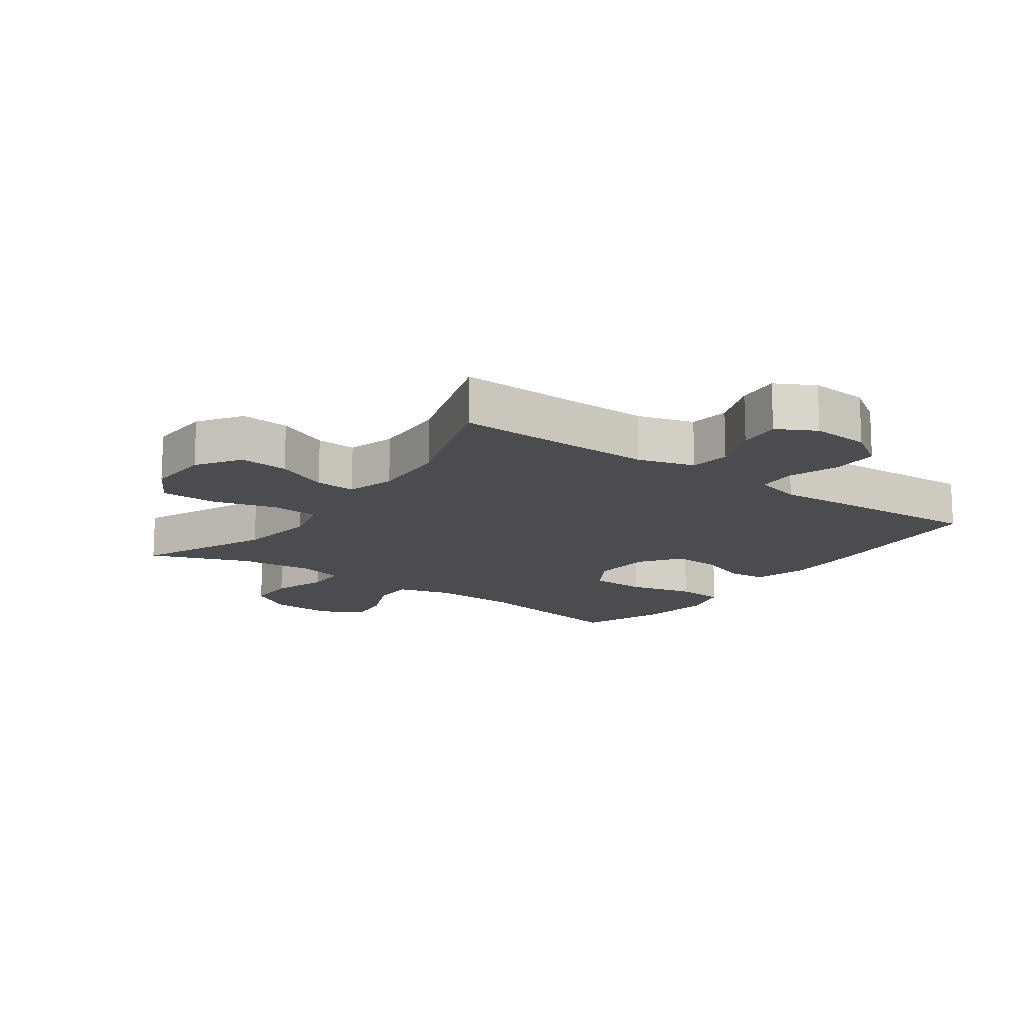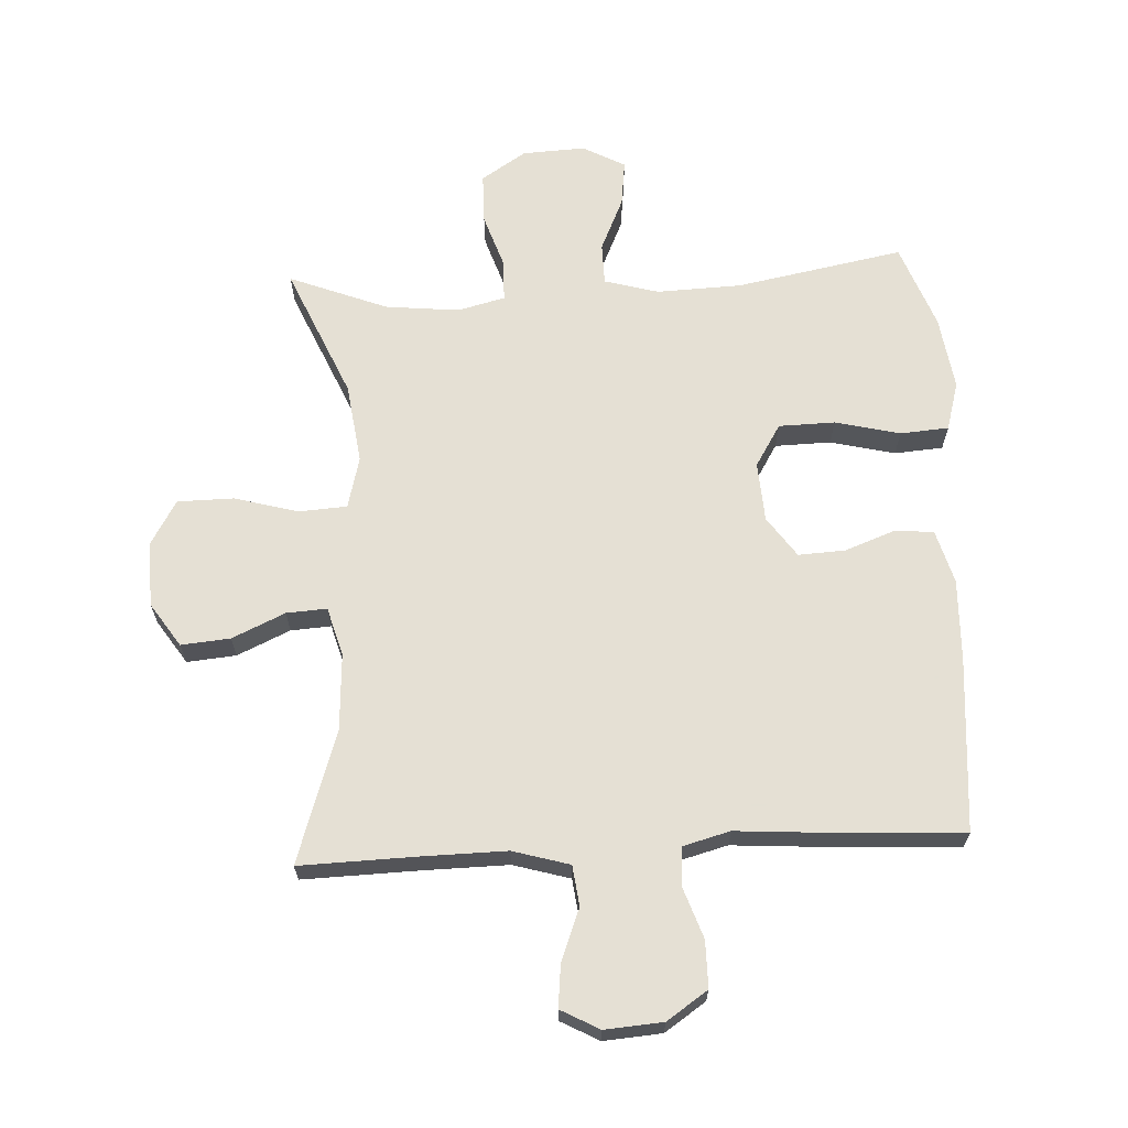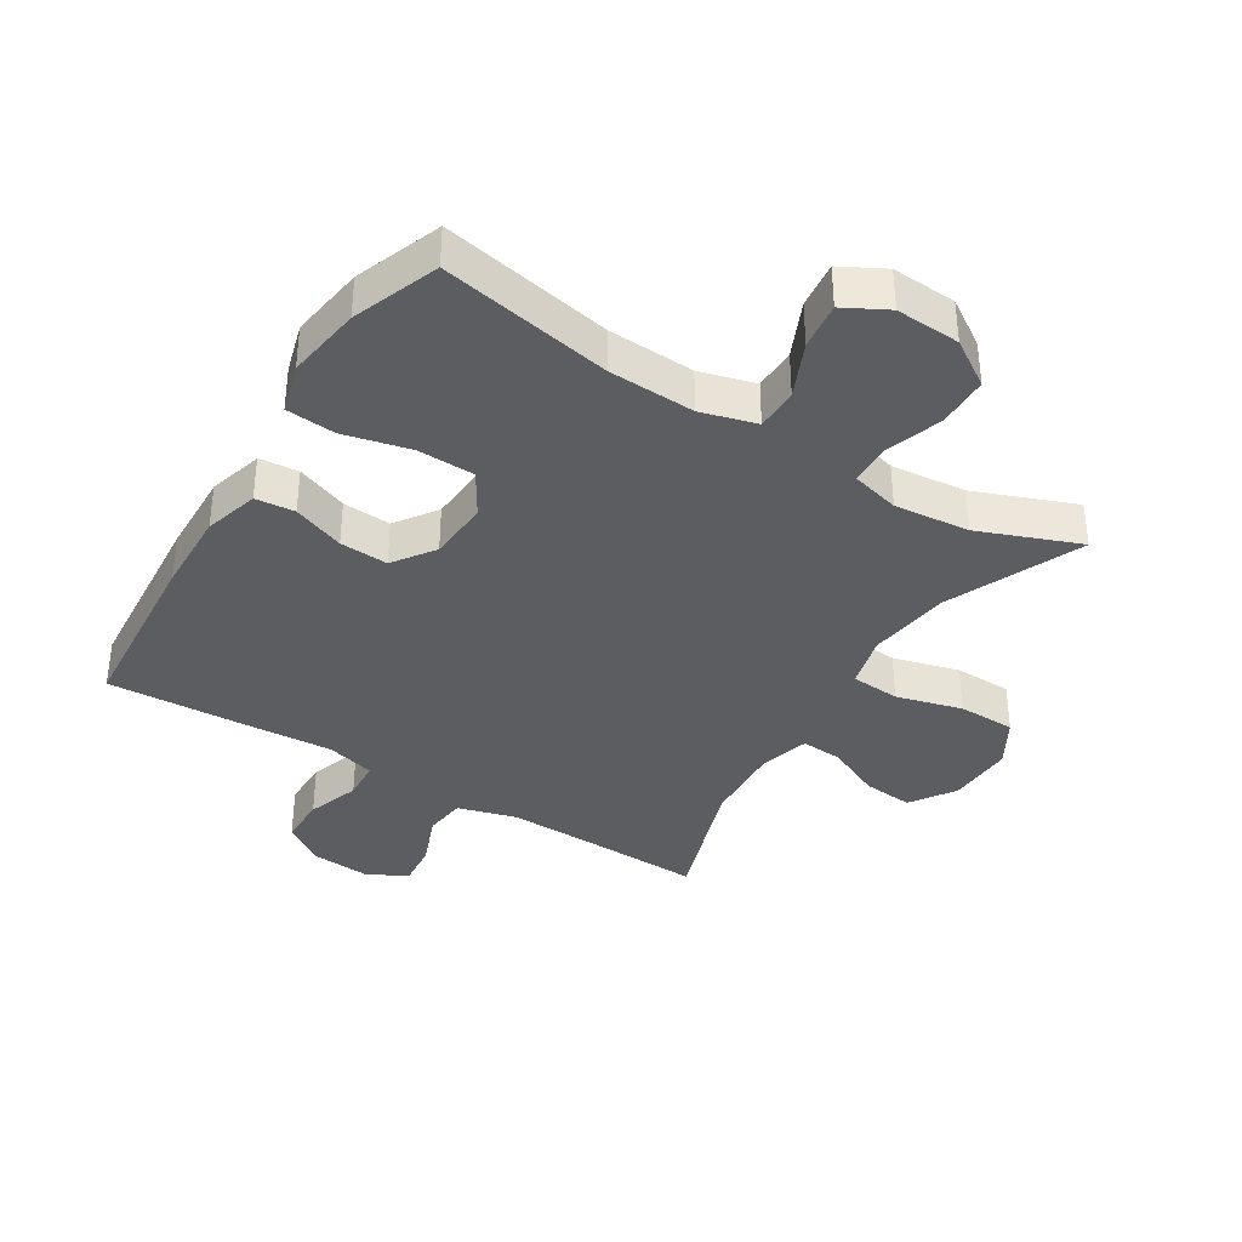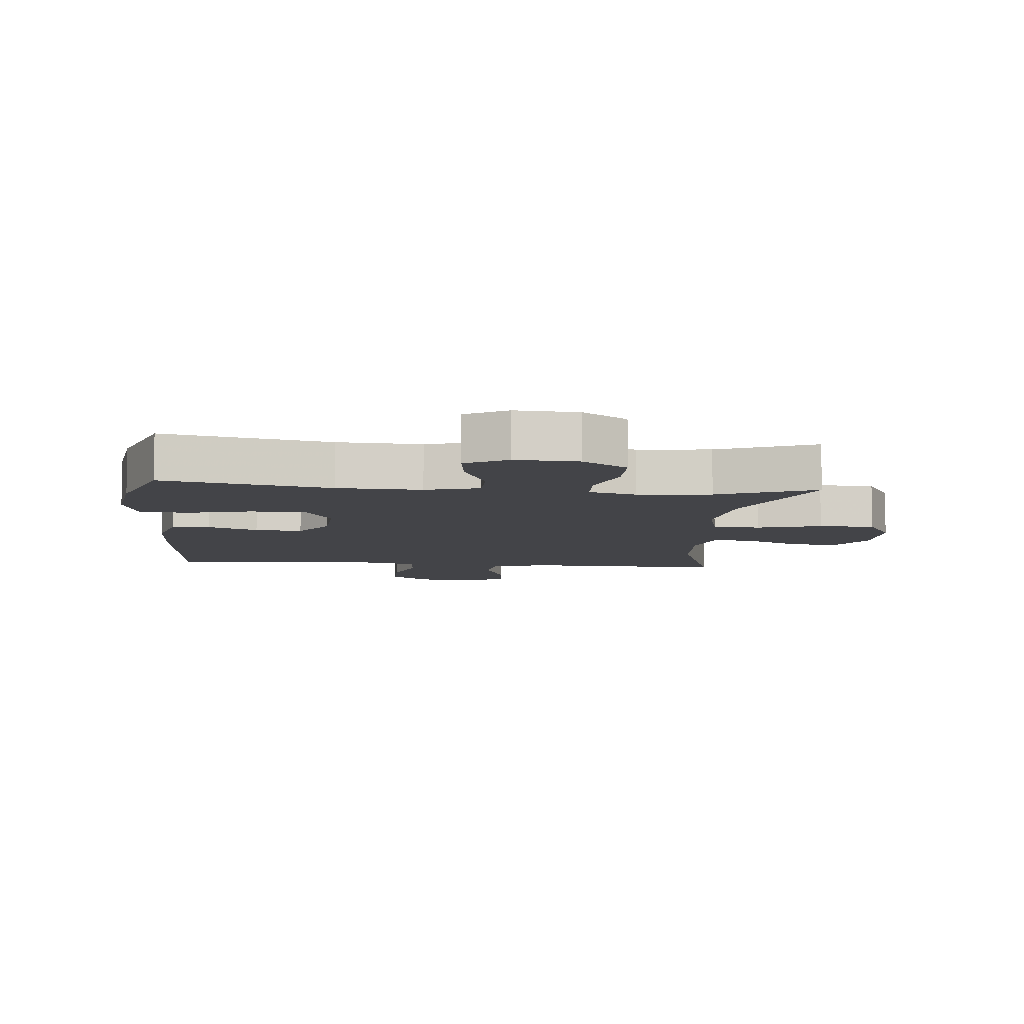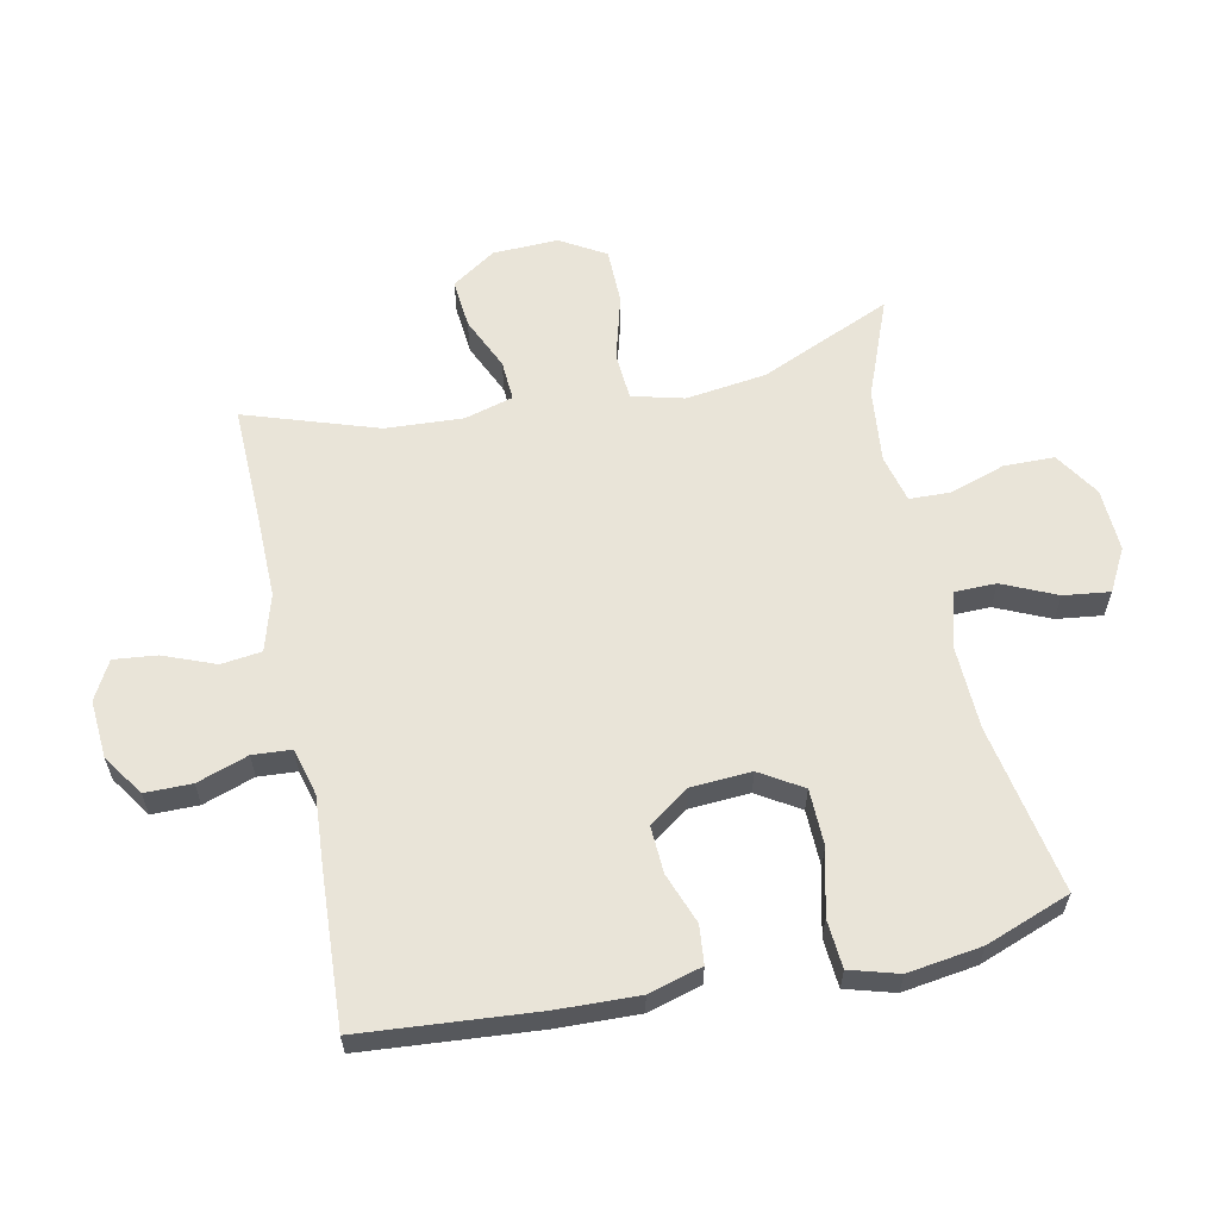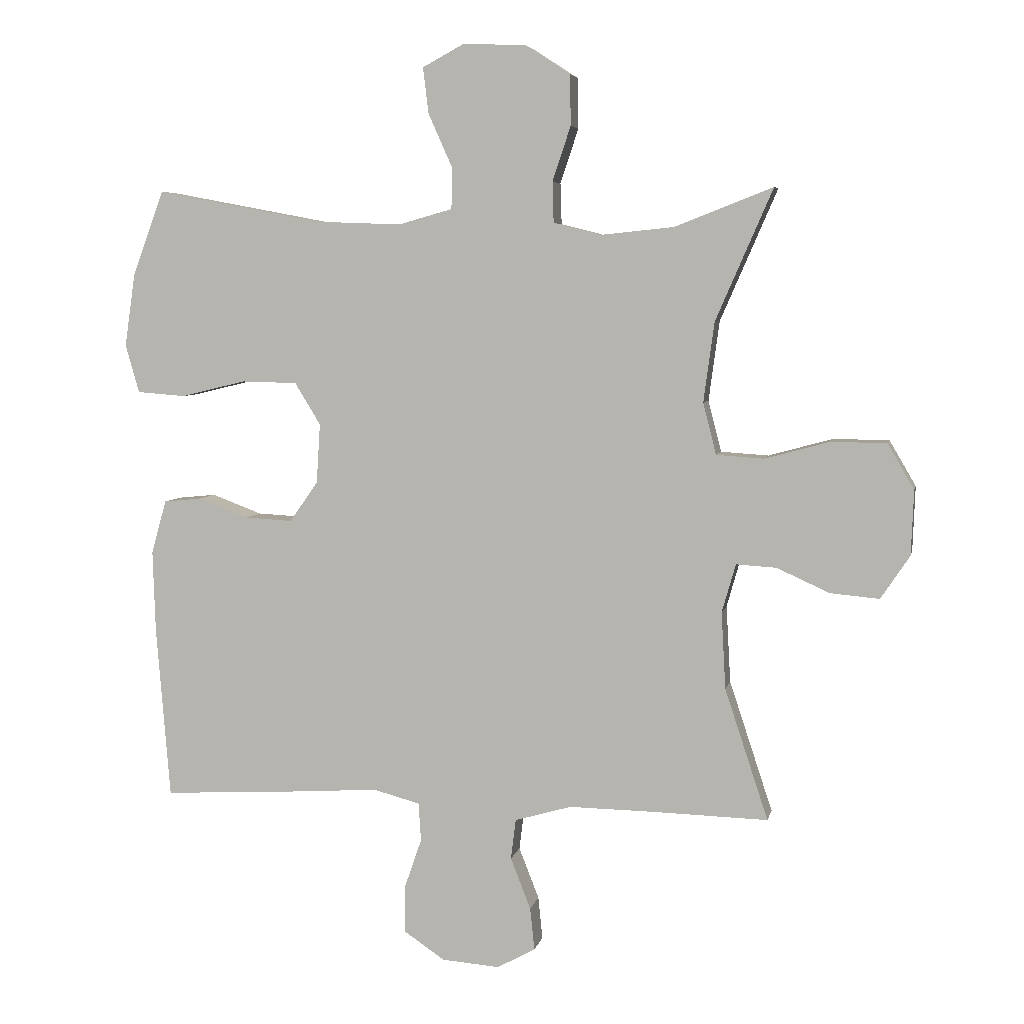
<metadata>
{"format":"obj","ext":"obj","renderer":"f3d","projection":"perspective","resolution":1024,"background":"white","views":[{"elev":-14.8,"azim":144.3,"up":"+Y"},{"elev":65.9,"azim":177.1,"up":"+Y"},{"elev":-37.2,"azim":-31.9,"up":"+Y"},{"elev":-8.2,"azim":-5.3,"up":"+Y"},{"elev":60.6,"azim":-101.7,"up":"+Y"},{"elev":5.6,"azim":11.6,"up":"+Z"}]}
</metadata>
<code>
v 0.5 0.07 0.5
v 0.409 0.07 0.291
v 0.392 0.07 0.164
v 0.413 0.07 0.082
v 0.489 0.07 0.077
v 0.591 0.07 0.105
v 0.68 0.07 0.104
v 0.722 0.07 0.032
v 0.718 0.07 -0.071
v 0.672 0.07 -0.14
v 0.594 0.07 -0.133
v 0.51 0.07 -0.095
v 0.446 0.07 -0.091
v 0.424 0.07 -0.168
v 0.431 0.07 -0.291
v 0.5 0.07 -0.5
v 0.318 0.07 -0.495
v 0.181 0.07 -0.493
v 0.091 0.07 -0.519
v 0.083 0.07 -0.583
v 0.115 0.07 -0.665
v 0.122 0.07 -0.733
v 0.061 0.07 -0.766
v -0.031 0.07 -0.759
v -0.096 0.07 -0.715
v -0.096 0.07 -0.641
v -0.068 0.07 -0.56
v -0.072 0.07 -0.499
v -0.147 0.07 -0.479
v -0.262 0.07 -0.487
v -0.5 0.07 -0.5
v -0.522 0.07 -0.223
v -0.526 0.07 -0.094
v -0.502 0.07 -0.009
v -0.441 0.07 -0.003
v -0.361 0.07 -0.033
v -0.286 0.07 -0.037
v -0.241 0.07 0.027
v -0.235 0.07 0.122
v -0.276 0.07 0.189
v -0.365 0.07 0.191
v -0.468 0.07 0.166
v -0.545 0.07 0.172
v -0.567 0.07 0.249
v -0.55 0.07 0.366
v -0.5 0.07 0.5
v -0.234 0.07 0.45
v -0.1 0.07 0.445
v -0.014 0.07 0.469
v -0.013 0.07 0.535
v -0.051 0.07 0.62
v -0.06 0.07 0.693
v 0.007 0.07 0.729
v 0.107 0.07 0.724
v 0.178 0.07 0.678
v 0.179 0.07 0.598
v 0.15 0.07 0.511
v 0.152 0.07 0.446
v 0.227 0.07 0.427
v 0.344 0.07 0.439
v 0.5 0 0.5
v 0.409 0 0.291
v 0.392 0 0.164
v 0.413 0 0.082
v 0.489 0 0.077
v 0.591 0 0.105
v 0.68 0 0.104
v 0.722 0 0.032
v 0.718 0 -0.071
v 0.672 0 -0.14
v 0.594 0 -0.133
v 0.51 0 -0.095
v 0.446 0 -0.091
v 0.424 0 -0.168
v 0.431 0 -0.291
v 0.5 0 -0.5
v 0.318 0 -0.495
v 0.181 0 -0.493
v 0.091 0 -0.519
v 0.083 0 -0.583
v 0.115 0 -0.665
v 0.122 0 -0.733
v 0.061 0 -0.766
v -0.031 0 -0.759
v -0.096 0 -0.715
v -0.096 0 -0.641
v -0.068 0 -0.56
v -0.072 0 -0.499
v -0.147 0 -0.479
v -0.262 0 -0.487
v -0.5 0 -0.5
v -0.522 0 -0.223
v -0.526 0 -0.094
v -0.502 0 -0.009
v -0.441 0 -0.003
v -0.361 0 -0.033
v -0.286 0 -0.037
v -0.241 0 0.027
v -0.235 0 0.122
v -0.276 0 0.189
v -0.365 0 0.191
v -0.468 0 0.166
v -0.545 0 0.172
v -0.567 0 0.249
v -0.55 0 0.366
v -0.5 0 0.5
v -0.234 0 0.45
v -0.1 0 0.445
v -0.014 0 0.469
v -0.013 0 0.535
v -0.051 0 0.62
v -0.06 0 0.693
v 0.007 0 0.729
v 0.107 0 0.724
v 0.178 0 0.678
v 0.179 0 0.598
v 0.15 0 0.511
v 0.152 0 0.446
v 0.227 0 0.427
v 0.344 0 0.439
f 54 55 56 57
f 54 57 58
f 53 54 58
f 50 51 52 53
f 49 50 53 58
f 48 49 58 59
f 44 45 46 47
f 44 47 48 59
f 41 42 43 44
f 40 41 44 59
f 33 34 35 36
f 33 36 37
f 32 33 37
f 29 30 31 32
f 28 29 32 37
f 24 25 26 27
f 24 27 28
f 23 24 28
f 20 21 22 23
f 20 23 28 37
f 15 16 17
f 14 15 17 18
f 13 14 18 19
f 9 10 11 12
f 9 12 13
f 8 9 13
f 5 6 7 8
f 4 5 8 13
f 3 4 13 19
f 60 1 2
f 60 2 3 19
f 39 40 59 60
f 38 39 60 19
f 19 20 37 38
f 117 116 115 114
f 118 117 114
f 118 114 113
f 113 112 111 110
f 118 113 110 109
f 119 118 109 108
f 107 106 105 104
f 119 108 107 104
f 104 103 102 101
f 119 104 101 100
f 96 95 94 93
f 97 96 93
f 97 93 92
f 92 91 90 89
f 97 92 89 88
f 87 86 85 84
f 88 87 84
f 88 84 83
f 83 82 81 80
f 97 88 83 80
f 77 76 75
f 78 77 75 74
f 79 78 74 73
f 72 71 70 69
f 73 72 69
f 73 69 68
f 68 67 66 65
f 73 68 65 64
f 79 73 64 63
f 62 61 120
f 79 63 62 120
f 120 119 100 99
f 79 120 99 98
f 98 97 80 79
f 1 61 62 2
f 2 62 63 3
f 3 63 64 4
f 4 64 65 5
f 5 65 66 6
f 6 66 67 7
f 7 67 68 8
f 8 68 69 9
f 9 69 70 10
f 10 70 71 11
f 11 71 72 12
f 12 72 73 13
f 13 73 74 14
f 14 74 75 15
f 15 75 76 16
f 16 76 77 17
f 17 77 78 18
f 18 78 79 19
f 19 79 80 20
f 20 80 81 21
f 21 81 82 22
f 22 82 83 23
f 23 83 84 24
f 24 84 85 25
f 25 85 86 26
f 26 86 87 27
f 27 87 88 28
f 28 88 89 29
f 29 89 90 30
f 30 90 91 31
f 31 91 92 32
f 32 92 93 33
f 33 93 94 34
f 34 94 95 35
f 35 95 96 36
f 36 96 97 37
f 37 97 98 38
f 38 98 99 39
f 39 99 100 40
f 40 100 101 41
f 41 101 102 42
f 42 102 103 43
f 43 103 104 44
f 44 104 105 45
f 45 105 106 46
f 46 106 107 47
f 47 107 108 48
f 48 108 109 49
f 49 109 110 50
f 50 110 111 51
f 51 111 112 52
f 52 112 113 53
f 53 113 114 54
f 54 114 115 55
f 55 115 116 56
f 56 116 117 57
f 57 117 118 58
f 58 118 119 59
f 59 119 120 60
f 60 120 61 1

</code>
